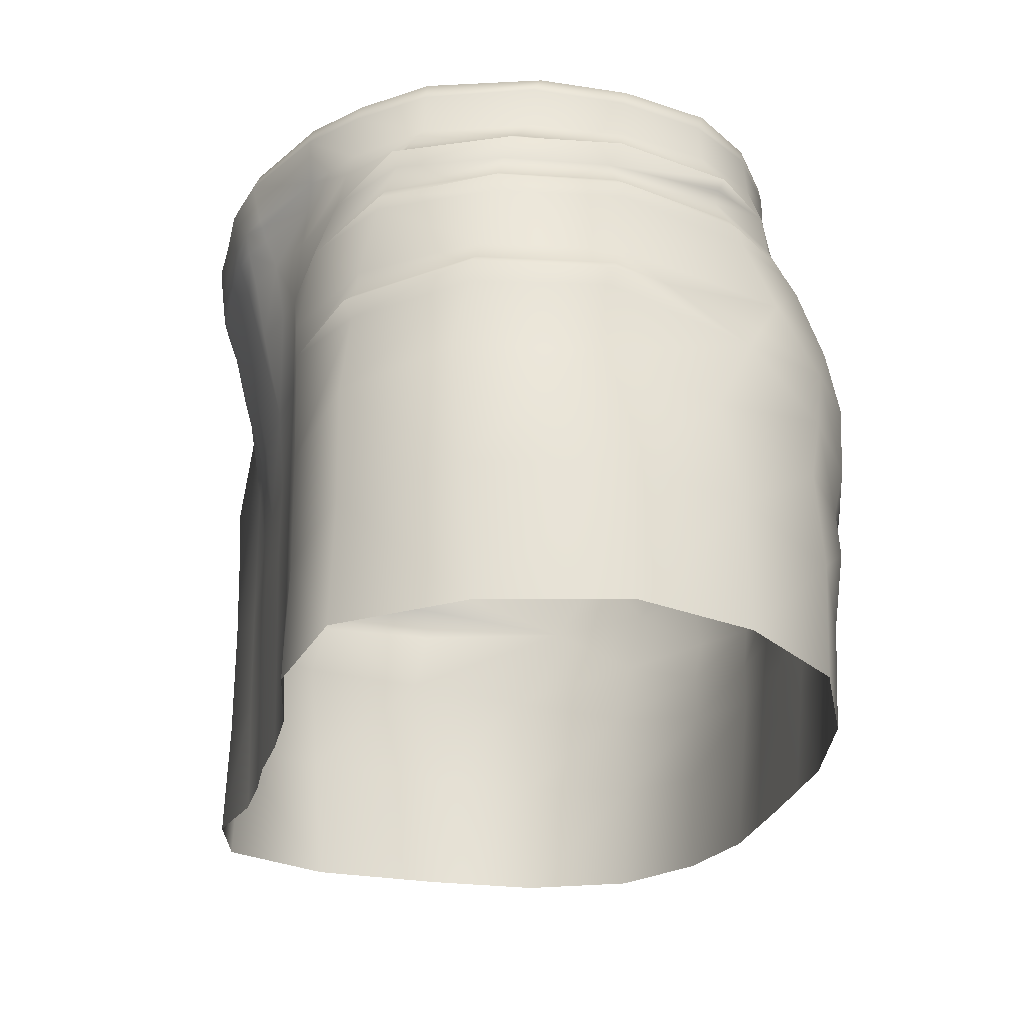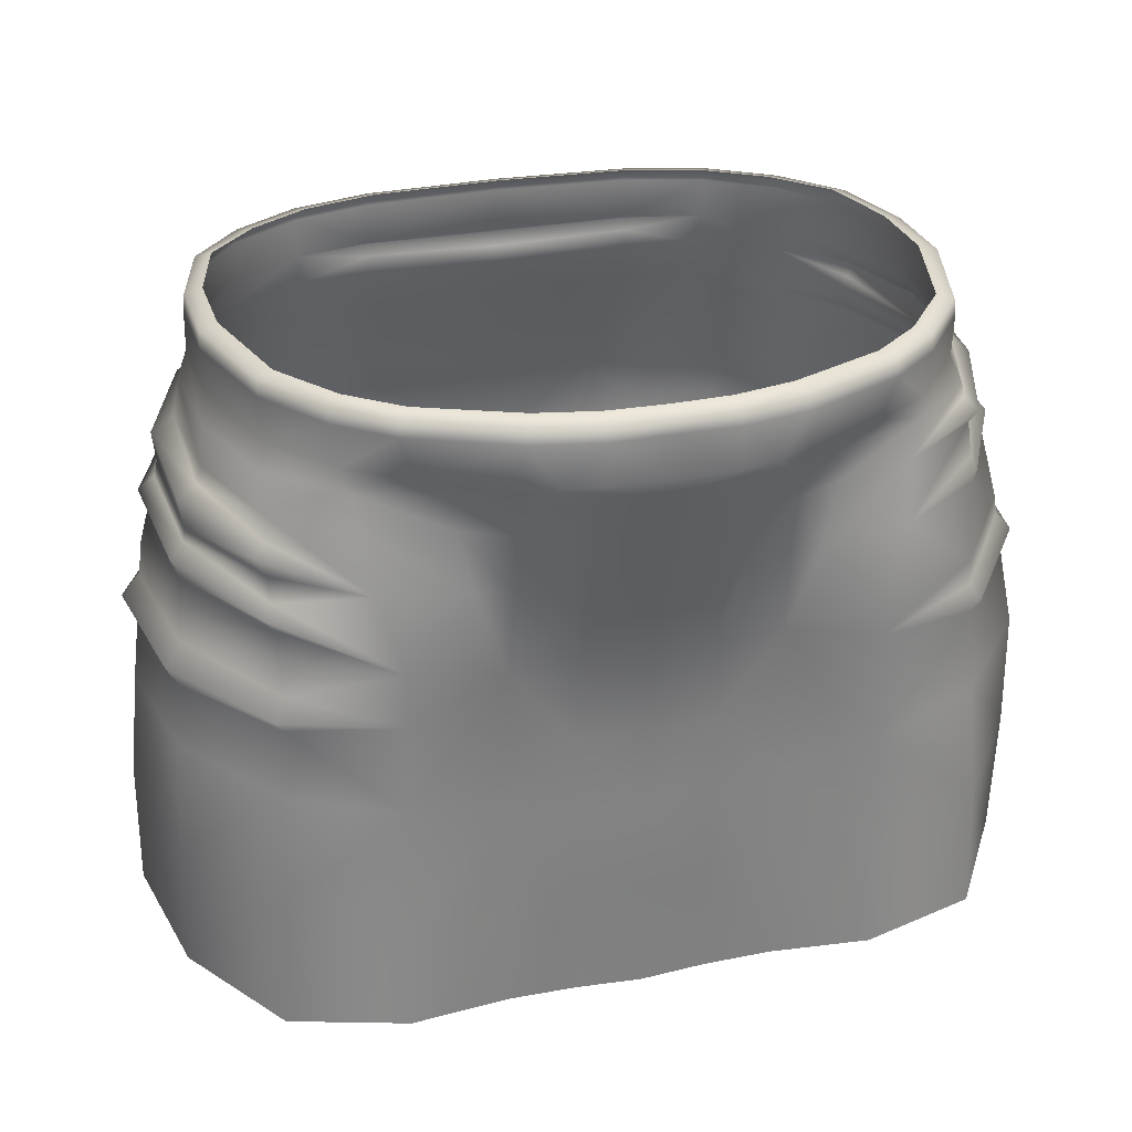
<metadata>
{"format":"obj","ext":"obj","renderer":"f3d","projection":"perspective","resolution":1024,"background":"white","views":[{"elev":-25.8,"azim":76.6,"up":"+Y"},{"elev":28.4,"azim":-16.2,"up":"+Y"}]}
</metadata>
<code>
g n_pants_teamrocket_a
v -2.638e-07 47.09 -8.471
v -2.638e-07 44.23 -8.221
v 1.671 44.25 -8.221
v 1.69 47.1 -8.484
v 3.342 44.27 -8.222
v -2.638e-07 48.78 -8.621
v 3.38 47.11 -8.496
v 6.242 44.4 -7.686
v 1.709 48.78 -8.646
v 6.279 47.25 -7.811
v 9.149 44.6 -6.37
v 1.644 50.06 -8.788
v -2.638e-07 50.08 -8.734
v -2.638e-07 51.22 -8.723
v 3.419 48.77 -8.672
v 9.115 47.63 -6.505
v 11.07 44.81 -3.747
v 1.973 51.35 -8.882
v -2.638e-07 52.7 -8.873
v 3.757 50.14 -8.817
v 6.312 49.35 -8.093
v 11.04 48.19 -3.688
v 11.78 45.01 -0.6818
v 9.192 50.17 -6.275
v 6.26 50.62 -8.024
v 4.053 51.47 -9.024
v 2.796 52.94 -9.266
v 11.78 48.53 -0.4554
v 11.15 44.89 3.109
v 10.85 50.97 -3.225
v 8.883 51.87 -6.643
v 9.983 53.29 -4.471
v 3.271 54.72 -8.997
v -2.638e-07 54.67 -8.672
v 4.629 53.34 -9.014
v 6.354 51.85 -8.267
v 11.56 51.67 0.1079
v 11.15 48.45 3.381
v 3.565 56.4 -8.451
v -2.638e-07 56.31 -8.256
v 8.463 53.57 -6.943
v 5.116 54.91 -8.557
v 6.684 53.58 -8.211
v 7.014 55.08 -7.717
v 9.15 48.07 6.043
v 9.184 44.74 6.163
v 3.651 57.86 -7.601
v -2.638e-07 57.78 -7.798
v 5.661 57.93 -7.269
v 3.683 58.83 -7.303
v -2.886e-07 58.73 -7.434
v -3.341e-07 59.24 -7.395
v 5.641 56.6 -7.89
v 3.617 59.39 -7.199
v -1.397e-05 59.55 -7.714
v 3.618 59.64 -7.482
v 5.62 58.94 -6.866
v 5.692 59.82 -6.627
v 7.443 59 -5.926
v 7.557 59.84 -5.502
v 7.282 56.79 -6.884
v 7.334 58.06 -6.091
v 8.98 59.11 -3.984
v 8.872 59.79 -3.726
v 9.453 59.77 -1.333
v 8.917 55.26 -5.674
v 9.557 54.08 -4.918
v 10.66 54.41 -2.021
v 11.04 55.03 -0.6647
v 9.065 57.01 -4.717
v 7.292 57.27 -6.58
v 7.312 57.72 -6.299
v 9.028 58.23 -4.033
v 11.49 54.16 -0.4614
v 11.12 54.55 -0.5367
v 11.23 53.81 -0.3501
v 10.74 53.7 3.165
v 10.97 54.15 3.214
v 10.66 54.51 2.972
v 10.98 51.67 3.654
v 8.811 51.24 6.034
v 8.737 53.42 5.787
v 5.981 50.65 6.703
v 8.889 53.83 6.024
v 5.961 53.7 6.783
v 3.455 54.13 6.514
v 6.158 47.6 6.693
v 6.136 44.49 6.806
v 3.52 50.12 6.483
v 3.541 47.42 6.445
v 3.522 44.35 6.367
v 1.723 47.38 6.415
v 1.715 44.31 6.343
v 1.722 49.91 6.497
v -2.638e-07 47.36 6.507
v -2.638e-07 44.27 6.434
v -2.638e-07 49.92 6.599
v 1.802 51.93 6.488
v 1.733 54.19 6.648
v -2.638e-07 51.84 6.517
v -2.638e-07 54 6.783
v -2.638e-07 56.37 7.313
v 1.701 56.39 7.272
v -2.638e-07 58.06 7.803
v 1.661 58.05 7.709
v -3.074e-07 58.92 8.087
v 2.057 56.4 7.228
v 3.383 56.43 6.899
v 3.384 58.04 7.168
v 4.274 56.45 6.688
v 2.244 58.05 7.583
v 2.432 58.93 7.848
v 1.662 58.92 8.009
v 2.622 59.48 7.97
v 3.349 58.87 7.48
v 1.615 59.24 8.095
v 1.573 59.47 8.151
v -3.611e-07 59.48 8.212
v -4.519e-07 60.61 8.25
v 1.561 60.61 8.274
v 1.555 61 8.121
v -4.85e-07 61 8.14
v 1.526 61.11 7.663
v -5.062e-07 61.11 7.716
v 3.108 61.11 7.327
v 3.275 61.01 7.769
v 5.591 61.11 6.254
v 3.307 60.61 7.925
v 5.895 61 6.608
v 6.898 61.13 5.222
v 7.25 61.03 5.516
v 8.133 61.22 3.691
v 5.927 60.6 6.708
v 8.542 61.12 3.889
v 8.92 61.3 0.778
v 7.251 60.62 5.632
v 9.383 61.21 0.9231
v 8.921 61.3 -1.464
v 9.376 61.2 -1.481
v 8.562 60.72 3.955
v 8.515 59.65 3.961
v 9.428 60.83 1.16
v 9.438 60.8 -1.352
v 7.094 59.5 5.607
v 5.608 59.47 6.565
v 9.345 59.74 1.258
v 9.582 59.13 1.634
v 6.984 58.98 5.773
v 3.379 59.47 7.7
v 3.368 59.28 7.602
v 5.13 58.94 6.546
v 4.616 58.04 6.626
v 6.774 58.06 5.991
v 6.568 56.57 6.52
v 8.691 59.07 4.362
v 5.974 54.59 6.83
v 8.707 54.81 5.639
v 8.7 58.8 4.511
v 8.961 58.53 4.895
v 8.767 58.18 4.74
v 9.979 58.79 1.952
v 8.705 54.15 5.689
v 10.62 54.99 2.873
v 8.792 56.77 5.197
v 10.27 56.84 2.409
v 8.873 57.09 5.208
v 8.781 57.37 5.003
v 9.738 58.27 2.066
v 9.99 57.58 2.231
v 10.37 57.27 2.405
v 10.43 57.07 -0.9882
v 10.18 57.73 -0.8727
v 10.58 57.39 -0.994
v 9.153 57.41 -4.587
v 9.042 57.71 -4.331
v 9.952 58.34 -0.7694
v 10.17 58.93 -1.056
v 9.13 58.57 -4.09
v 9.274 58.86 -4.227
v 9.735 59.17 -1.125
v 5.692 59.82 -6.627
v 3.618 59.64 -7.482
v 3.617 59.39 -7.199
v 3.569 59.81 -7.122
v -1.397e-05 59.55 -7.714
v -3.722e-07 59.75 -7.357
v -4.584e-07 60.88 -7.313
v 5.693 60.84 -6.62
v 7.557 59.84 -5.502
v 3.581 60.86 -7.168
v -4.871e-07 61.22 -7.277
v 3.631 61.21 -7.122
v -5.067e-07 61.3 -6.894
v 3.487 61.3 -6.737
v 5.722 61.21 -6.547
v 5.47 61.3 -6.178
v 7.512 60.83 -5.44
v 8.872 59.79 -3.726
v 7.428 61.2 -5.437
v 7.042 61.3 -5.163
v 8.775 60.82 -3.713
v 8.759 61.2 -3.839
v 8.354 61.3 -3.709
v 9.438 60.8 -1.352
v 9.453 59.77 -1.333
v 9.376 61.2 -1.481
v 8.921 61.3 -1.464
v -3.616 59.65 -7.478
v -3.341e-07 59.24 -7.395
v -1.397e-05 59.55 -7.714
v -3.616 59.4 -7.198
v -2.886e-07 58.73 -7.434
v -3.683 58.83 -7.303
v -2.638e-07 57.78 -7.798
v -5.62 58.94 -6.866
v -5.692 59.82 -6.627
v -3.651 57.86 -7.601
v -2.638e-07 56.31 -8.256
v -5.661 57.93 -7.269
v -3.565 56.4 -8.451
v -2.638e-07 54.67 -8.672
v -7.443 59 -5.926
v -7.557 59.84 -5.502
v -7.334 58.06 -6.091
v -7.282 56.79 -6.884
v -5.641 56.6 -7.89
v -3.271 54.72 -8.997
v -2.638e-07 52.7 -8.873
v -8.98 59.11 -3.984
v -8.872 59.79 -3.726
v -9.453 59.77 -1.333
v -9.028 58.23 -4.033
v -5.116 54.91 -8.557
v -9.353 57.9 -4.492
v -9.952 58.34 -0.7694
v -9.735 59.17 -1.125
v -7.014 55.08 -7.717
v -4.629 53.34 -9.014
v -6.684 53.58 -8.211
v -2.796 52.94 -9.266
v -1.973 51.35 -8.882
v -2.638e-07 51.22 -8.723
v -4.053 51.47 -9.024
v -6.354 51.85 -8.267
v -8.463 53.57 -6.943
v -1.644 50.06 -8.788
v -2.638e-07 50.08 -8.734
v -2.638e-07 48.78 -8.621
v -3.757 50.14 -8.817
v -6.26 50.62 -8.024
v -8.917 55.26 -5.674
v -9.983 53.29 -4.471
v -8.883 51.87 -6.643
v -1.709 48.78 -8.646
v -3.419 48.77 -8.672
v -6.312 49.35 -8.093
v -9.192 50.17 -6.275
v -1.69 47.1 -8.484
v -2.638e-07 47.09 -8.471
v -3.38 47.11 -8.496
v -1.671 44.25 -8.221
v -2.638e-07 44.23 -8.221
v -3.342 44.27 -8.222
v -6.242 44.4 -7.686
v -6.279 47.25 -7.811
v -9.149 44.6 -6.37
v -9.115 47.63 -6.505
v -11.07 44.81 -3.747
v -11.04 48.19 -3.688
v -11.78 45.01 -0.6817
v -10.85 51.05 -3.22
v -11.78 48.53 -0.4553
v -11.15 44.89 3.11
v -11.56 51.67 0.108
v -11.15 48.45 3.381
v -9.15 48.07 6.043
v -9.184 44.74 6.163
v -6.158 47.6 6.693
v -6.136 44.49 6.806
v -3.541 47.42 6.445
v -3.522 44.35 6.367
v -1.723 47.38 6.415
v -1.715 44.31 6.343
v -2.638e-07 47.36 6.507
v -2.638e-07 44.27 6.434
v -2.638e-07 49.92 6.599
v -1.722 49.91 6.497
v -3.52 50.12 6.483
v -1.802 51.93 6.488
v -3.455 54.13 6.514
v -1.733 54.19 6.648
v -2.638e-07 51.84 6.517
v -2.638e-07 54 6.783
v -2.638e-07 56.37 7.313
v -5.981 50.65 6.703
v -1.701 56.39 7.27
v -2.638e-07 58.06 7.803
v -8.811 51.24 6.034
v -10.98 51.67 3.654
v -8.751 52.98 5.835
v -10.79 53.11 3.279
v -5.961 53.11 6.761
v -5.974 54.59 6.83
v -4.274 56.45 6.688
v -6.568 56.57 6.52
v -8.943 53.4 6.163
v -11.31 53.32 -0.2464
v -8.7 53.82 5.704
v -11.1 53.64 3.372
v -11.66 53.76 -0.3671
v -10.67 54.17 3.029
v -11.17 54.24 -0.456
v -8.707 54.81 5.639
v -11.04 55.03 -0.6647
v -10.62 54.99 2.873
v -8.724 55.48 5.469
v -10.49 55.69 2.698
v -10.78 55.88 -0.7945
v -8.945 55.85 5.685
v -8.757 56.13 5.332
v -10.7 56.19 2.714
v -8.959 56.15 -5.164
v -10.97 56.35 -0.9202
v -10.32 56.53 2.486
v -9.27 56.7 -5.097
v -9.065 57.01 -4.717
v -10.54 56.7 -0.9241
v -8.792 56.77 5.197
v -10.43 57.07 -0.9882
v -10.27 56.84 2.409
v -10.52 57.87 -0.939
v -9.059 57.32 5.346
v -10.38 57.59 2.368
v -9.884 57.86 2.163
v -8.778 57.54 4.947
v -8.767 58.18 4.74
v -9.738 58.27 2.066
v -9.582 59.13 1.634
v -6.774 58.06 5.991
v -6.984 58.98 5.773
v -4.616 58.04 6.626
v -8.691 59.07 4.362
v -8.515 59.65 3.961
v -9.345 59.74 1.258
v -9.428 60.83 1.16
v -9.438 60.8 -1.352
v -3.383 56.43 6.899
v -2.057 56.4 7.228
v -3.384 58.04 7.168
v -2.244 58.05 7.583
v -5.13 58.94 6.546
v -9.383 61.21 0.9231
v -9.376 61.2 -1.481
v -8.921 61.3 -1.464
v -8.92 61.3 0.778
v -8.542 61.12 3.889
v -8.133 61.22 3.691
v -8.562 60.72 3.955
v -7.25 61.03 5.516
v -6.898 61.13 5.222
v -7.251 60.62 5.632
v -5.895 61 6.608
v -5.591 61.11 6.254
v -7.094 59.5 5.607
v -3.275 61.01 7.769
v -3.108 61.11 7.327
v -5.927 60.6 6.708
v -5.608 59.47 6.565
v -1.555 61 8.121
v -1.526 61.11 7.663
v -3.307 60.61 7.925
v -4.85e-07 61 8.14
v -5.062e-07 61.11 7.716
v -1.561 60.61 8.274
v -4.519e-07 60.61 8.25
v -2.622 59.48 7.97
v -3.379 59.47 7.7
v -3.611e-07 59.48 8.212
v -3.368 59.28 7.602
v -1.574 59.47 8.139
v -3.074e-07 58.92 8.087
v -3.349 58.87 7.48
v -1.616 59.24 8.086
v -1.662 58.92 8.001
v -2.432 58.93 7.848
v -1.661 58.05 7.702
v -3.616 59.4 -7.198
v -3.616 59.65 -7.478
v -5.692 59.82 -6.627
v -3.569 59.81 -7.122
v -1.397e-05 59.55 -7.714
v -3.722e-07 59.75 -7.357
v -4.584e-07 60.88 -7.313
v -5.693 60.84 -6.62
v -7.557 59.84 -5.502
v -3.581 60.86 -7.168
v -3.631 61.21 -7.122
v -4.871e-07 61.22 -7.277
v -5.067e-07 61.3 -6.894
v -3.487 61.3 -6.737
v -5.722 61.21 -6.547
v -5.47 61.3 -6.178
v -7.428 61.2 -5.437
v -7.042 61.3 -5.163
v -7.512 60.83 -5.44
v -8.872 59.79 -3.726
v -8.759 61.2 -3.839
v -8.354 61.3 -3.709
v -8.775 60.82 -3.713
v -9.376 61.2 -1.481
v -8.921 61.3 -1.464
v -9.438 60.8 -1.352
v -9.453 59.77 -1.333
g n_pants_teamrocket_a_0
f 3 2 1
f 3 1 4
f 4 5 3
f 4 1 6
f 4 7 5
f 7 8 5
f 4 6 9
f 9 7 4
f 7 10 8
f 10 11 8
f 9 6 12
f 6 13 12
f 13 14 12
f 9 15 7
f 15 10 7
f 9 12 15
f 10 16 11
f 16 17 11
f 12 14 18
f 14 19 18
f 12 20 15
f 18 20 12
f 15 21 10
f 21 16 10
f 20 21 15
f 16 22 17
f 22 23 17
f 21 24 16
f 24 22 16
f 25 21 20
f 21 25 24
f 26 20 18
f 26 25 20
f 18 19 27
f 18 27 26
f 22 28 23
f 28 29 23
f 24 30 22
f 30 28 22
f 24 25 31
f 31 30 24
f 32 30 31
f 27 19 33
f 19 34 33
f 27 35 26
f 27 33 35
f 36 25 26
f 25 36 31
f 35 36 26
f 30 37 28
f 30 32 37
f 28 38 29
f 37 38 28
f 33 34 39
f 34 40 39
f 41 31 36
f 41 32 31
f 35 33 42
f 33 39 42
f 36 35 43
f 43 41 36
f 35 42 43
f 43 42 44
f 43 44 41
f 45 29 38
f 45 46 29
f 39 40 47
f 40 48 47
f 39 47 49
f 47 50 49
f 47 48 50
f 48 51 50
f 50 51 52
f 39 53 42
f 44 42 53
f 53 39 49
f 54 50 52
f 54 52 55
f 56 54 55
f 50 54 57
f 50 57 49
f 54 58 57
f 59 57 58
f 60 59 58
f 61 44 53
f 61 53 49
f 57 59 62
f 49 57 62
f 63 59 60
f 64 63 60
f 64 65 63
f 66 44 61
f 41 44 66
f 41 66 67
f 41 67 32
f 68 67 66
f 68 32 67
f 69 68 66
f 70 66 61
f 70 69 66
f 71 61 49
f 70 61 71
f 72 71 49
f 70 71 72
f 62 72 49
f 72 62 73
f 62 59 73
f 32 68 74
f 68 69 75
f 68 75 74
f 32 74 76
f 32 76 37
f 76 74 77
f 76 77 37
f 74 75 78
f 74 78 77
f 75 69 79
f 75 79 78
f 77 80 37
f 37 80 38
f 38 80 81
f 81 80 77
f 38 81 45
f 82 77 78
f 82 81 77
f 45 81 83
f 82 83 81
f 84 82 78
f 84 78 79
f 84 85 82
f 85 83 82
f 86 83 85
f 45 83 87
f 87 46 45
f 87 88 46
f 87 83 89
f 89 83 86
f 90 88 87
f 87 89 90
f 90 91 88
f 92 91 90
f 92 93 91
f 90 89 94
f 90 94 92
f 95 93 92
f 95 96 93
f 92 97 95
f 92 94 97
f 94 89 98
f 97 94 98
f 98 89 86
f 99 98 86
f 97 98 100
f 100 98 99
f 101 100 99
f 101 99 102
f 99 103 102
f 102 103 104
f 103 105 104
f 106 104 105
f 99 107 103
f 103 107 105
f 86 108 99
f 108 107 99
f 108 109 107
f 86 110 108
f 108 110 109
f 107 111 105
f 109 111 107
f 105 111 112
f 112 111 109
f 113 106 105
f 113 105 112
f 113 112 114
f 112 115 114
f 115 112 109
f 116 106 113
f 116 113 114
f 116 117 106
f 116 114 117
f 117 118 106
f 119 118 117
f 120 119 117
f 120 117 114
f 119 120 121
f 122 119 121
f 122 121 123
f 124 122 123
f 123 121 125
f 121 126 125
f 121 120 126
f 125 126 127
f 120 128 126
f 128 120 114
f 126 129 127
f 126 128 129
f 127 129 130
f 129 131 130
f 130 131 132
f 128 133 129
f 129 133 131
f 131 134 132
f 132 134 135
f 133 136 131
f 131 136 134
f 134 137 135
f 135 137 138
f 137 139 138
f 134 140 137
f 136 140 134
f 140 136 141
f 137 142 139
f 140 142 137
f 140 141 142
f 142 143 139
f 65 143 142
f 133 144 136
f 144 141 136
f 144 133 145
f 133 128 145
f 141 146 142
f 146 65 142
f 146 147 65
f 147 146 141
f 144 148 141
f 148 144 145
f 149 145 128
f 149 128 114
f 149 114 150
f 149 150 145
f 115 150 114
f 150 151 145
f 115 151 150
f 151 148 145
f 115 109 151
f 109 152 151
f 151 152 148
f 152 153 148
f 110 152 109
f 152 110 153
f 110 154 153
f 148 155 141
f 155 148 153
f 155 147 141
f 154 110 156
f 156 110 86
f 86 85 156
f 157 156 85
f 157 154 156
f 158 155 153
f 147 155 158
f 159 158 153
f 147 158 159
f 159 153 160
f 153 154 160
f 161 147 159
f 161 159 160
f 162 157 85
f 84 162 85
f 162 84 79
f 162 79 157
f 79 163 157
f 69 163 79
f 163 164 157
f 164 154 157
f 165 163 69
f 165 164 163
f 154 164 166
f 166 164 165
f 154 167 160
f 154 166 167
f 168 160 167
f 168 161 160
f 169 167 166
f 169 168 167
f 170 169 166
f 170 166 165
f 171 165 69
f 69 70 171
f 169 170 172
f 169 172 168
f 170 165 173
f 165 171 173
f 170 173 172
f 70 174 171
f 174 173 171
f 174 70 72
f 174 175 173
f 175 174 72
f 175 172 173
f 175 72 73
f 175 73 172
f 172 176 168
f 73 176 172
f 176 177 168
f 177 161 168
f 176 73 178
f 59 178 73
f 176 178 179
f 59 179 178
f 177 176 179
f 59 63 179
f 177 179 63
f 177 180 161
f 180 177 63
f 180 147 161
f 65 180 63
f 147 180 65
f 183 182 181
f 182 184 181
f 182 185 184
f 185 186 184
f 184 186 187
f 181 184 188
f 181 188 189
f 190 184 187
f 184 190 188
f 190 187 191
f 192 190 191
f 188 190 192
f 192 191 193
f 194 192 193
f 195 192 194
f 195 188 192
f 196 195 194
f 188 197 189
f 197 188 195
f 189 197 198
f 199 195 196
f 199 197 195
f 200 199 196
f 197 201 198
f 201 197 199
f 202 199 200
f 202 201 199
f 203 202 200
f 198 201 204
f 204 201 202
f 205 198 204
f 206 204 202
f 206 202 203
f 207 206 203
f 210 209 208
f 209 211 208
f 209 212 211
f 212 213 211
f 212 214 213
f 211 213 215
f 216 211 215
f 214 217 213
f 214 218 217
f 213 217 219
f 215 213 219
f 218 220 217
f 217 220 219
f 218 221 220
f 215 222 216
f 222 223 216
f 215 219 224
f 222 215 224
f 225 224 219
f 226 225 219
f 220 226 219
f 221 227 220
f 221 228 227
f 222 229 223
f 229 230 223
f 231 230 229
f 222 224 232
f 229 222 232
f 226 220 233
f 220 227 233
f 224 234 232
f 224 225 234
f 232 235 229
f 235 232 234
f 236 231 229
f 235 236 229
f 237 225 226
f 233 237 226
f 227 238 233
f 233 239 237
f 233 238 239
f 227 240 238
f 228 240 227
f 228 241 240
f 228 242 241
f 238 240 243
f 240 241 243
f 238 244 239
f 244 238 243
f 237 239 245
f 245 239 244
f 242 246 241
f 242 247 246
f 247 248 246
f 249 243 241
f 249 241 246
f 250 244 243
f 250 243 249
f 237 245 251
f 251 245 252
f 252 245 253
f 253 245 244
f 244 250 253
f 237 251 225
f 246 248 254
f 249 246 255
f 246 254 255
f 256 250 249
f 256 249 255
f 250 257 253
f 250 256 257
f 258 254 248
f 258 248 259
f 260 255 254
f 260 254 258
f 261 258 259
f 261 259 262
f 263 258 261
f 263 260 258
f 264 260 263
f 265 255 260
f 264 265 260
f 265 256 255
f 266 265 264
f 267 256 265
f 266 267 265
f 267 257 256
f 268 267 266
f 268 269 267
f 269 257 267
f 270 269 268
f 269 271 257
f 271 253 257
f 271 252 253
f 270 272 269
f 272 271 269
f 273 272 270
f 272 274 271
f 252 271 274
f 273 275 272
f 275 274 272
f 276 275 273
f 276 273 277
f 278 276 277
f 278 277 279
f 280 278 279
f 280 279 281
f 282 280 281
f 282 281 283
f 284 282 283
f 284 283 285
f 286 282 284
f 287 280 282
f 286 287 282
f 288 278 280
f 287 288 280
f 287 286 289
f 288 287 289
f 288 289 290
f 289 291 290
f 289 286 292
f 289 292 291
f 292 293 291
f 291 293 294
f 288 295 278
f 295 288 290
f 295 276 278
f 296 291 294
f 296 294 297
f 295 298 276
f 298 275 276
f 298 299 275
f 275 299 274
f 295 300 298
f 299 298 300
f 299 301 274
f 301 299 300
f 300 295 302
f 302 295 290
f 302 290 303
f 304 303 290
f 304 305 303
f 302 306 300
f 301 300 306
f 301 307 274
f 307 252 274
f 302 308 306
f 302 303 308
f 309 301 306
f 301 309 307
f 309 306 308
f 309 310 307
f 307 310 252
f 311 309 308
f 309 311 310
f 310 312 252
f 311 312 310
f 311 308 313
f 303 313 308
f 312 314 252
f 252 314 251
f 311 315 312
f 315 311 313
f 315 314 312
f 315 313 316
f 316 313 303
f 314 315 317
f 317 315 316
f 251 314 318
f 318 314 317
f 319 316 303
f 317 316 319
f 320 319 303
f 320 303 305
f 321 317 319
f 318 317 321
f 321 319 320
f 322 251 318
f 251 322 225
f 323 318 321
f 322 318 323
f 324 321 320
f 323 321 324
f 322 325 225
f 325 322 323
f 325 326 225
f 325 323 326
f 225 326 234
f 323 327 326
f 327 323 324
f 324 320 328
f 328 320 305
f 234 326 329
f 327 329 326
f 327 324 330
f 330 324 328
f 329 327 330
f 331 234 329
f 331 235 234
f 328 332 330
f 332 328 305
f 329 330 333
f 331 329 333
f 332 333 330
f 235 331 334
f 331 333 334
f 332 335 333
f 335 332 305
f 335 334 333
f 335 305 336
f 335 336 334
f 235 334 337
f 336 337 334
f 236 235 337
f 338 236 337
f 338 337 336
f 236 338 231
f 305 339 336
f 339 340 336
f 305 304 339
f 304 341 339
f 339 341 340
f 342 338 336
f 340 342 336
f 338 342 343
f 342 340 343
f 338 344 231
f 344 338 343
f 231 344 345
f 344 343 345
f 346 231 345
f 341 304 347
f 347 304 290
f 347 290 291
f 348 347 291
f 296 348 291
f 349 341 347
f 349 347 348
f 350 348 296
f 350 349 348
f 341 349 351
f 341 351 340
f 346 345 352
f 353 346 352
f 353 352 354
f 352 355 354
f 352 356 355
f 352 345 356
f 356 357 355
f 345 358 356
f 343 358 345
f 356 359 357
f 356 358 359
f 359 360 357
f 361 358 343
f 358 361 359
f 359 362 360
f 359 361 362
f 362 363 360
f 343 364 361
f 340 364 343
f 362 365 363
f 365 366 363
f 361 367 362
f 364 367 361
f 362 367 365
f 364 340 368
f 367 364 368
f 340 351 368
f 365 369 366
f 369 370 366
f 367 371 365
f 371 367 368
f 365 371 369
f 369 372 370
f 372 373 370
f 369 374 372
f 371 374 369
f 374 375 372
f 374 371 376
f 371 377 376
f 371 368 377
f 378 375 374
f 379 377 368
f 379 376 377
f 351 379 368
f 380 378 374
f 380 374 376
f 378 380 381
f 379 351 382
f 379 382 376
f 349 382 351
f 349 350 382
f 380 383 381
f 380 376 383
f 384 381 383
f 384 383 376
f 297 381 384
f 382 385 376
f 350 385 382
f 385 384 376
f 386 297 384
f 386 384 385
f 350 386 385
f 386 296 297
f 386 350 296
f 389 388 387
f 389 390 388
f 391 388 390
f 392 391 390
f 392 390 393
f 390 389 394
f 394 389 395
f 390 396 393
f 396 390 394
f 393 396 397
f 398 393 397
f 398 397 399
f 397 400 399
f 397 396 401
f 397 401 400
f 396 394 401
f 401 402 400
f 401 403 402
f 401 394 403
f 403 404 402
f 405 394 395
f 394 405 403
f 405 395 406
f 403 407 404
f 403 405 407
f 407 408 404
f 409 405 406
f 405 409 407
f 407 410 408
f 407 409 410
f 410 411 408
f 409 412 410
f 409 406 412
f 406 413 412

</code>
